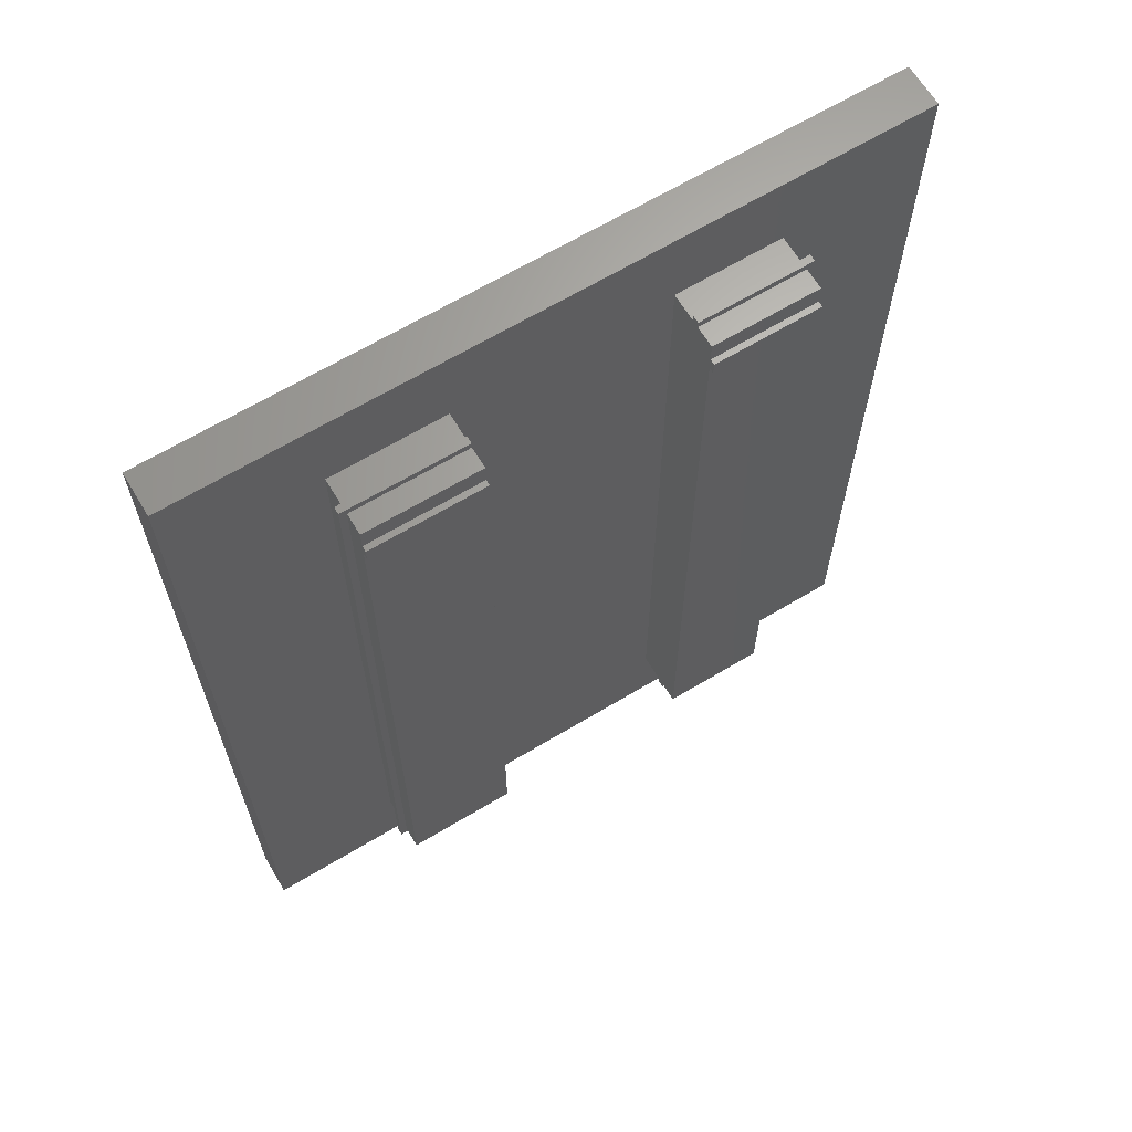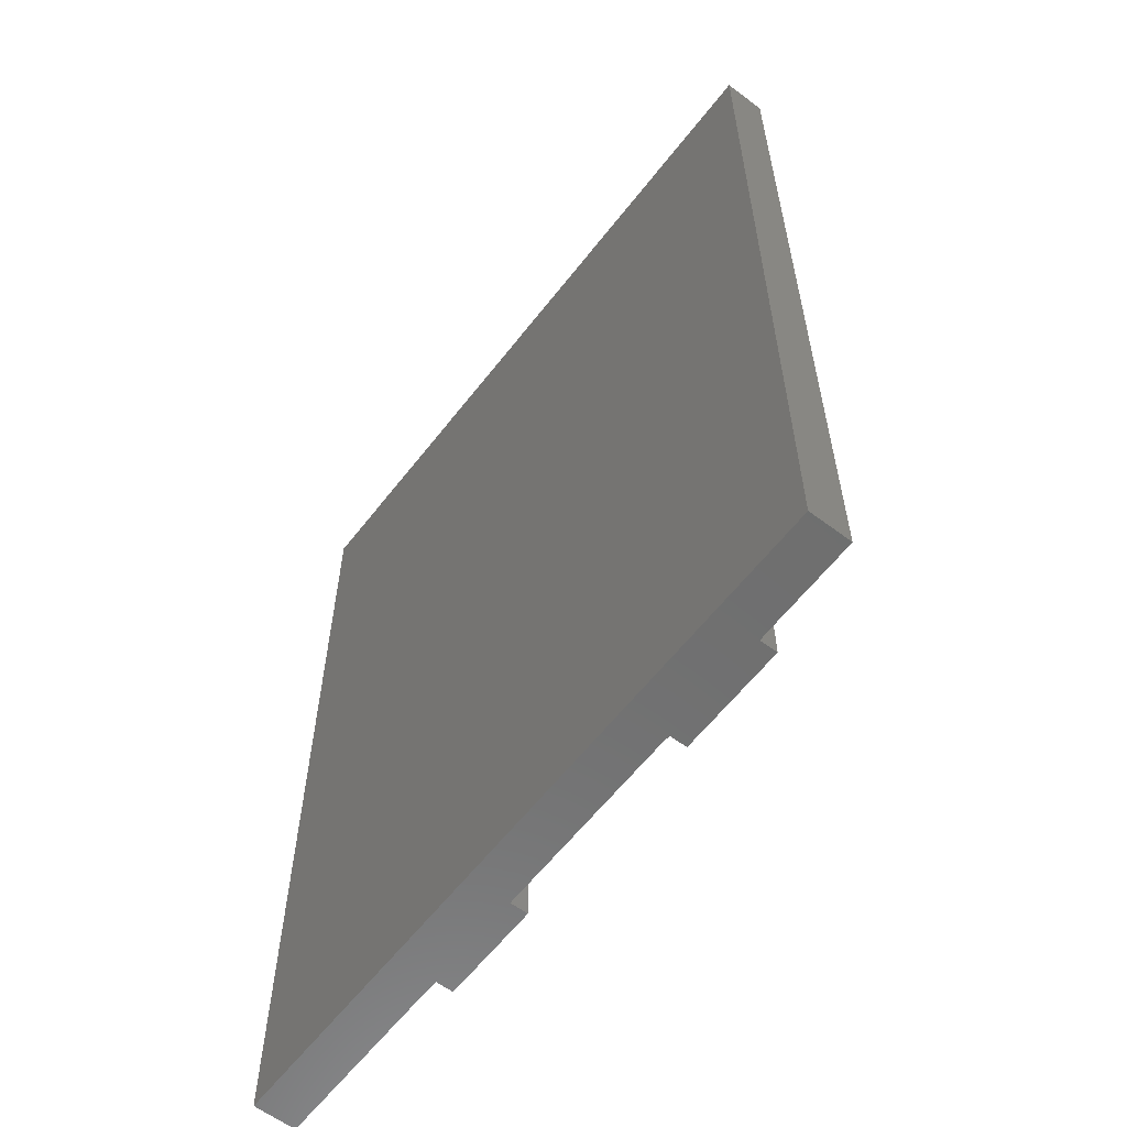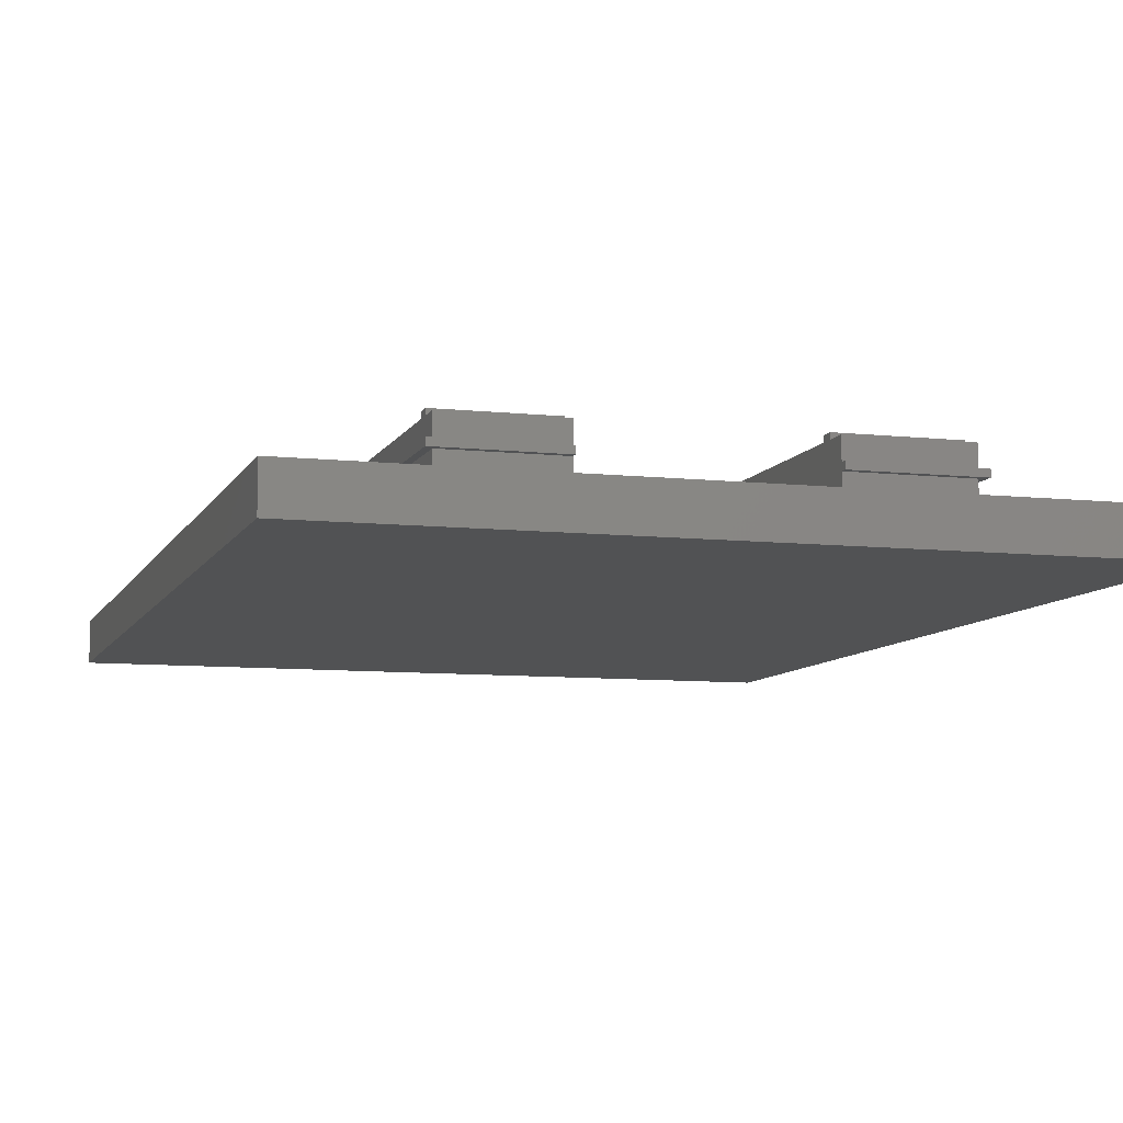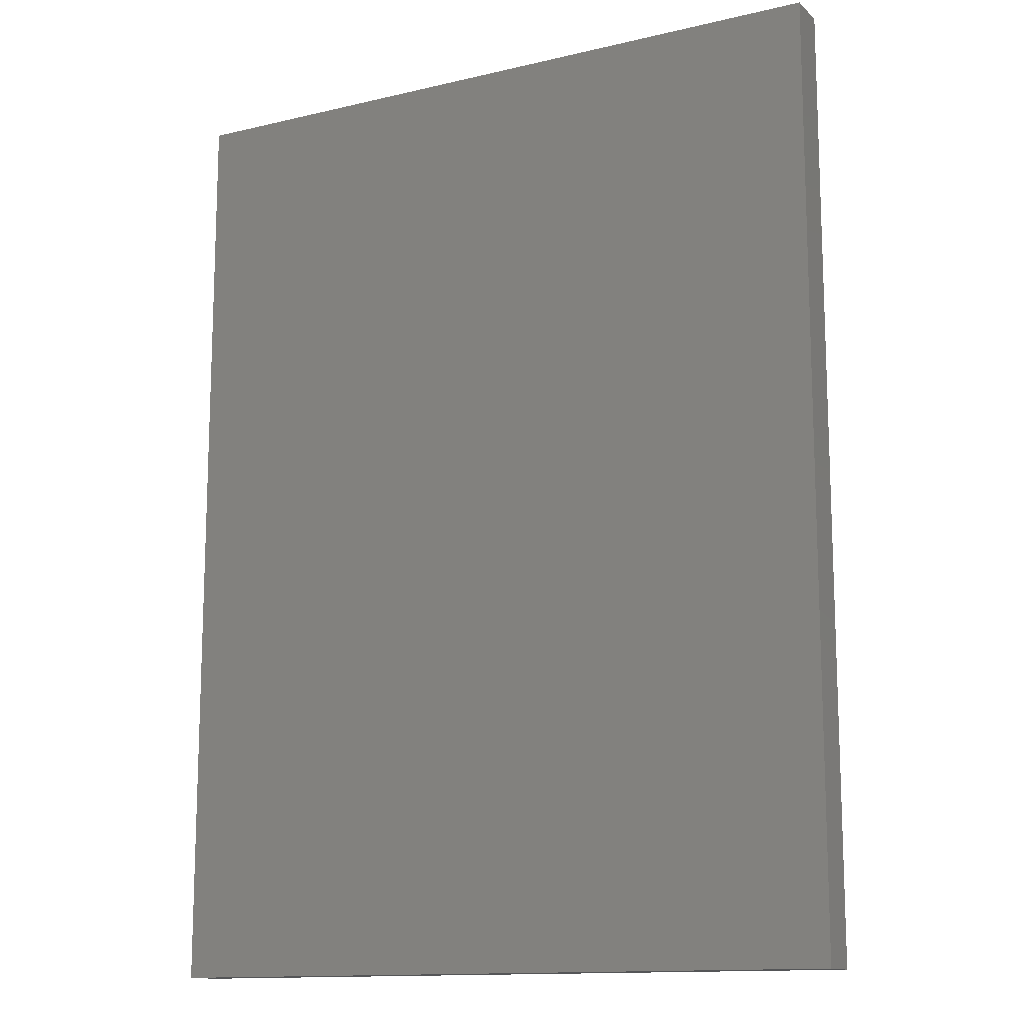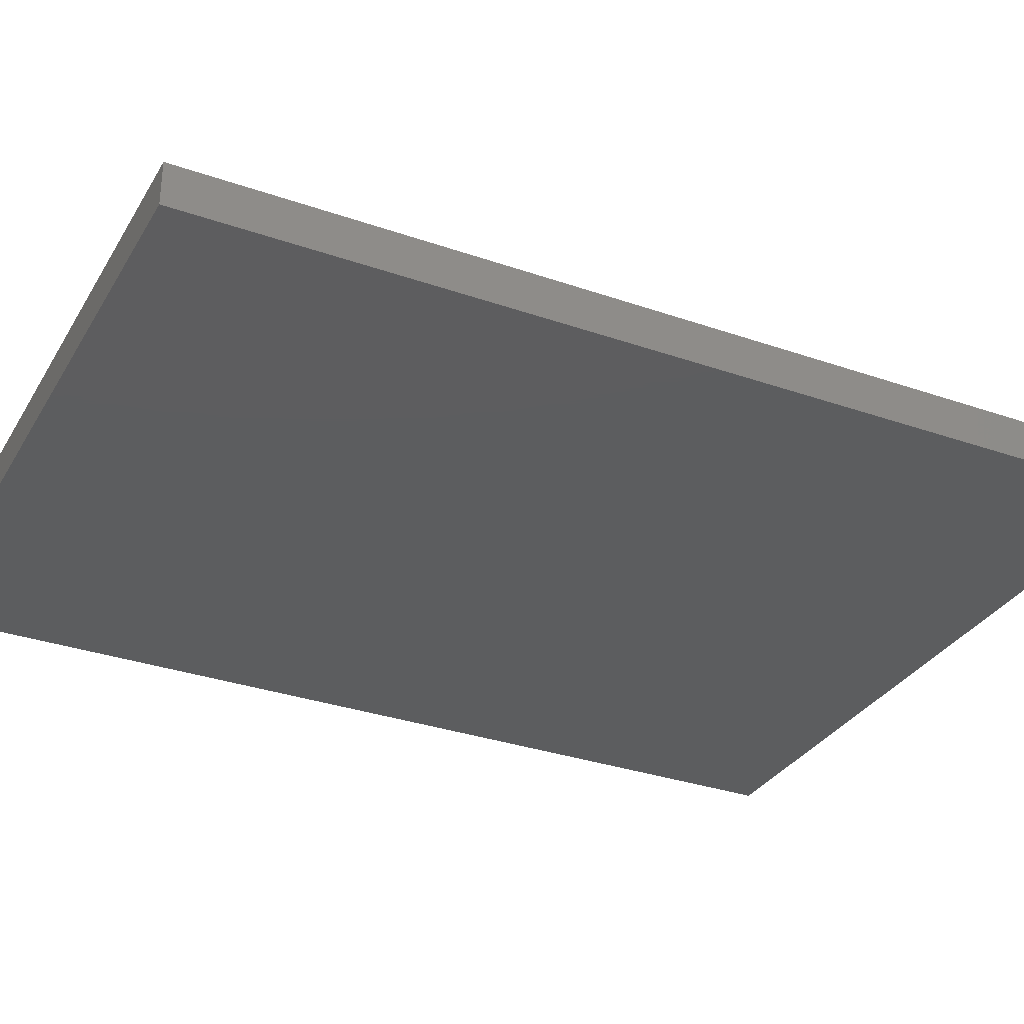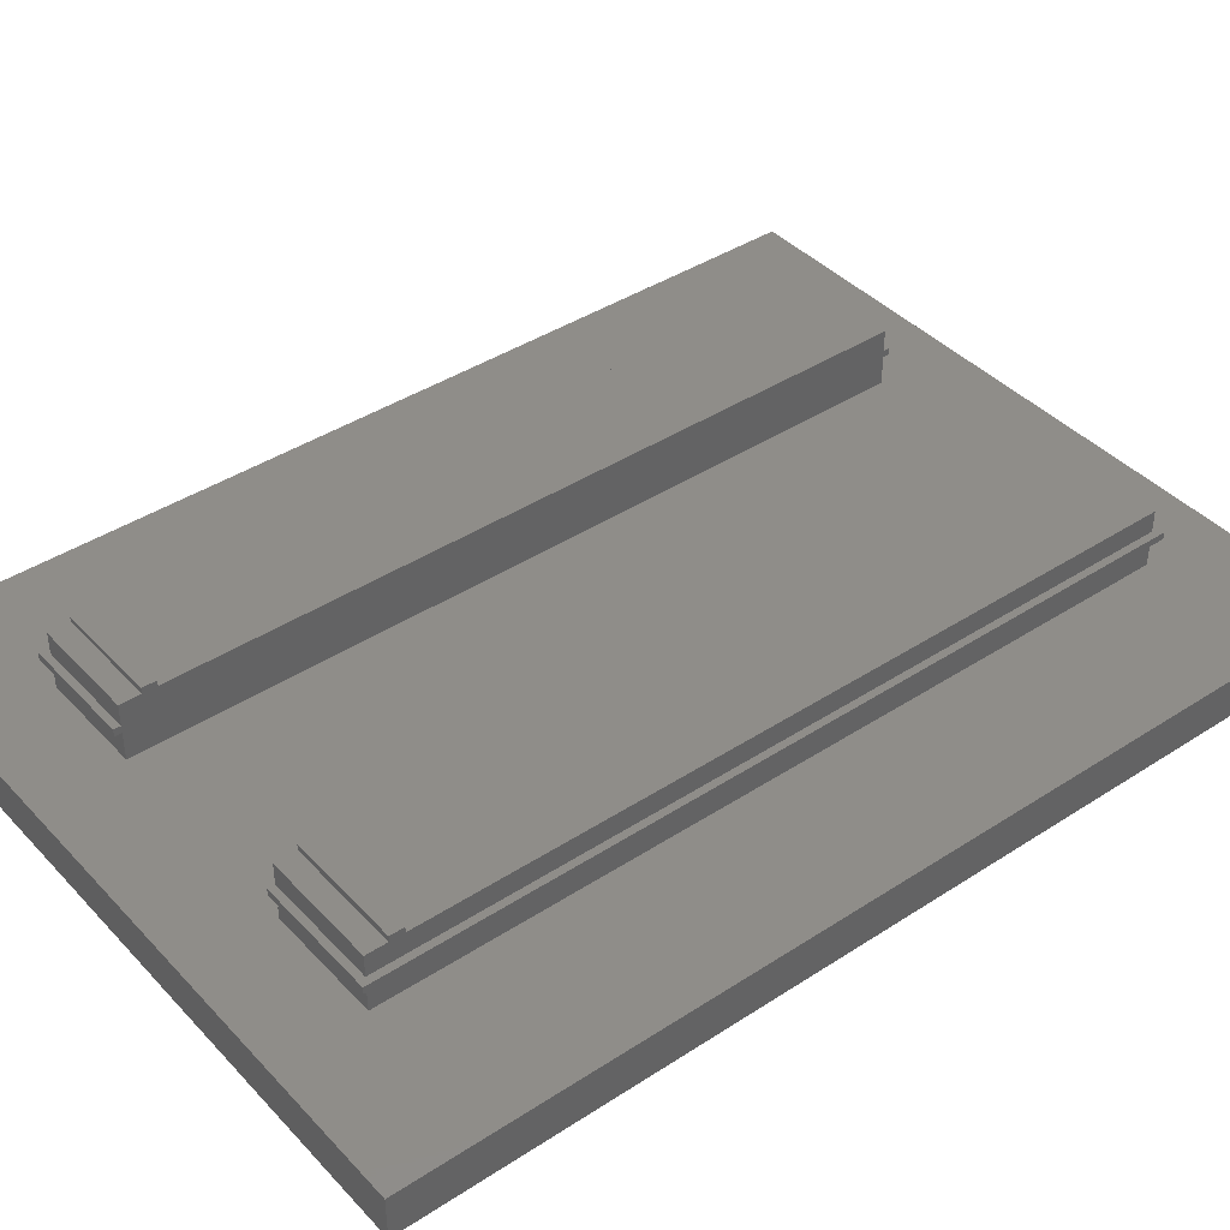
<metadata>
{"format":"stl","ext":"stl","renderer":"f3d","projection":"perspective","resolution":1024,"background":"white","views":[{"elev":65.6,"azim":-31.1,"up":"+Y"},{"elev":-60.4,"azim":-127.6,"up":"+Y"},{"elev":-8.3,"azim":163.2,"up":"+Z"},{"elev":-13.4,"azim":-151.8,"up":"+Y"},{"elev":-32.0,"azim":-116.1,"up":"+Z"},{"elev":40.8,"azim":-128.5,"up":"+Z"}]}
</metadata>
<code>
# stl→obj: 76 verts, 148 faces
v 54.5 13 3
v 54.5 80.5 0
v 54.5 80.5 3
v 54.5 13 0
v 22 19 3
v 14 19 3
v 22 18 3
v 44.5 74.5 3
v 37 75.5 3
v 22 75.5 3
v 14 74.5 3
v 22 74.5 3
v 4 80.5 3
v 44.5 19 3
v 37 18 3
v 37 19 3
v 4 13 3
v 37 74.5 3
v 4 13 0
v 4 80.5 0
v 44.5 73 7.4
v 44.5 72 7.4
v 44.5 73 7
v 44.5 74.5 5.5
v 44.5 74.5 7
v 44.5 72 7
v 44.5 19 5.5
v 44.5 19 7
v 44.5 19 5
v 44.5 74.5 5
v 14 74.5 7
v 22 73 7
v 22 74.5 7
v 14 73 7
v 37 74.5 7
v 37 73 7
v 14 72 7
v 22 19 7
v 22 72 7
v 14 19 7
v 37 72 7
v 37 19 7
v 14 74.5 5.5
v 14 73 7.4
v 14 19 5.5
v 14 72 7.4
v 14 74.5 5
v 14 19 5
v 22 74.5 5.5
v 37 74.5 5.5
v 37 74.5 5
v 22 74.5 5
v 22 19 5.5
v 37 19 5.5
v 37 19 5
v 22 19 5
v 45 18.5 5.5
v 45 75 5
v 45 75 5.5
v 45 18.5 5
v 22 75 5.5
v 13.5 75 5.5
v 22 18.5 5.5
v 13.5 18.5 5.5
v 37 75 5.5
v 37 18.5 5.5
v 37 18.5 5
v 37 75 5
v 22 18.5 5
v 13.5 18.5 5
v 22 75 5
v 13.5 75 5
v 22 72 7.4
v 22 73 7.4
v 37 73 7.4
v 37 72 7.4
f 1 2 3
f 2 1 4
f 5 6 7
f 3 8 1
f 3 9 8
f 3 10 9
f 10 11 12
f 13 10 3
f 11 13 6
f 10 13 11
f 14 1 8
f 15 14 16
f 14 15 1
f 7 1 15
f 17 7 6
f 7 17 1
f 17 6 13
f 8 9 18
f 12 18 9
f 18 12 16
f 12 9 10
f 5 16 12
f 16 5 15
f 15 5 7
f 19 2 4
f 2 19 20
f 19 13 20
f 13 19 17
f 2 13 3
f 13 2 20
f 19 1 17
f 1 19 4
f 21 22 23
f 23 24 25
f 26 23 22
f 23 26 24
f 27 26 28
f 26 27 24
f 29 8 30
f 8 29 14
f 31 32 33
f 32 31 34
f 35 23 25
f 23 35 36
f 37 38 39
f 38 37 40
f 41 28 26
f 28 41 42
f 43 34 31
f 34 37 44
f 43 37 34
f 45 37 43
f 37 45 40
f 44 37 46
f 6 47 11
f 47 6 48
f 49 31 33
f 31 49 43
f 24 35 25
f 35 24 50
f 8 51 30
f 51 8 18
f 12 47 52
f 47 12 11
f 45 38 40
f 38 45 53
f 54 28 42
f 28 54 27
f 16 29 55
f 29 16 14
f 6 56 48
f 56 6 5
f 57 58 59
f 58 57 60
f 61 43 49
f 43 62 45
f 62 43 61
f 45 63 53
f 45 64 63
f 64 45 62
f 59 24 57
f 65 24 59
f 24 65 50
f 27 57 24
f 66 27 54
f 27 66 57
f 60 29 58
f 67 29 60
f 29 67 55
f 30 58 29
f 68 30 51
f 30 68 58
f 69 48 56
f 48 70 47
f 70 48 69
f 47 71 52
f 47 72 71
f 72 47 70
f 70 62 72
f 62 70 64
f 71 62 61
f 62 71 72
f 58 65 59
f 65 58 68
f 70 63 64
f 63 70 69
f 67 57 66
f 57 67 60
f 44 73 74
f 73 44 46
f 75 22 21
f 22 75 76
f 32 44 74
f 44 32 34
f 23 75 21
f 75 23 36
f 37 73 46
f 73 37 39
f 41 22 76
f 22 41 26
f 67 54 55
f 54 67 66
f 41 51 18
f 36 51 41
f 50 36 35
f 36 41 75
f 51 36 50
f 16 41 18
f 55 41 16
f 54 41 55
f 41 54 42
f 51 65 68
f 65 51 50
f 75 41 76
f 74 73 32
f 32 49 33
f 49 32 52
f 39 52 32
f 39 32 73
f 52 39 12
f 53 39 38
f 56 39 53
f 5 39 56
f 39 5 12
f 49 71 61
f 71 49 52
f 63 56 53
f 56 63 69

</code>
